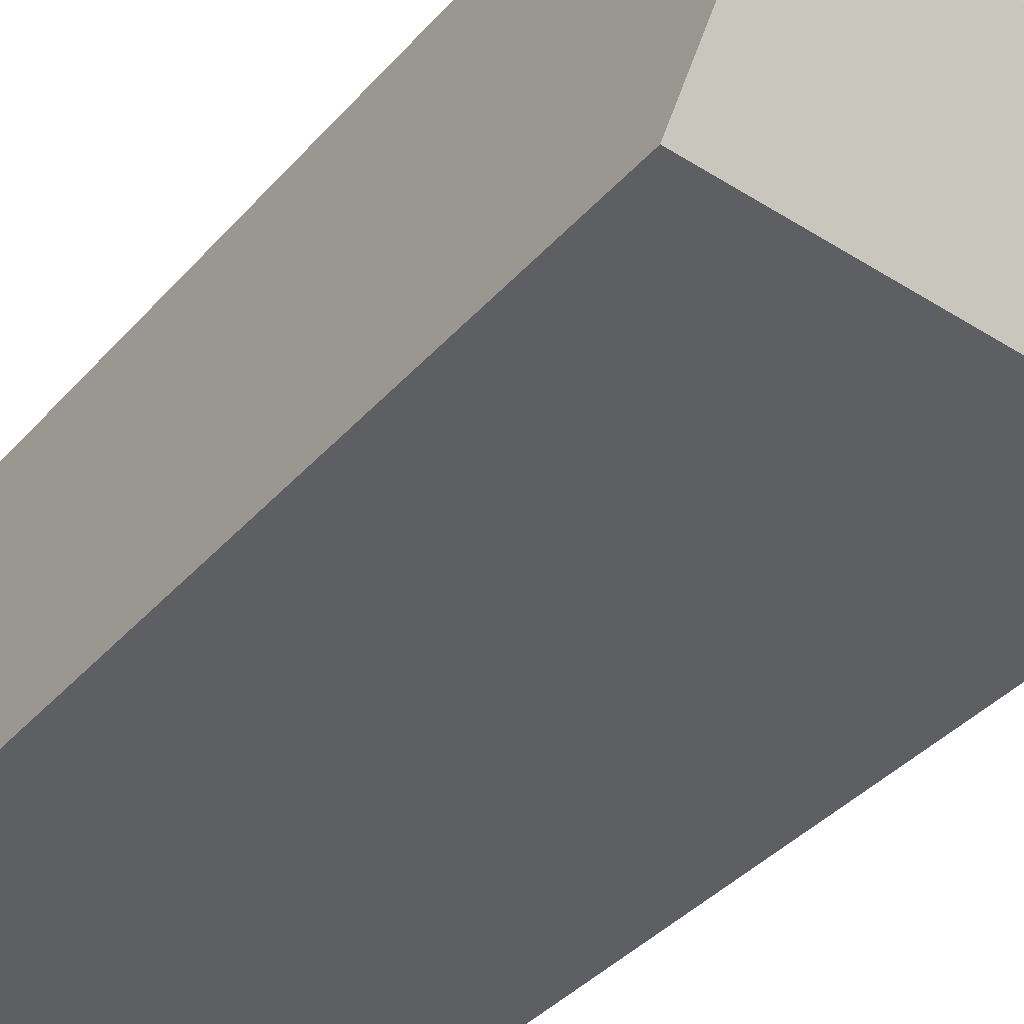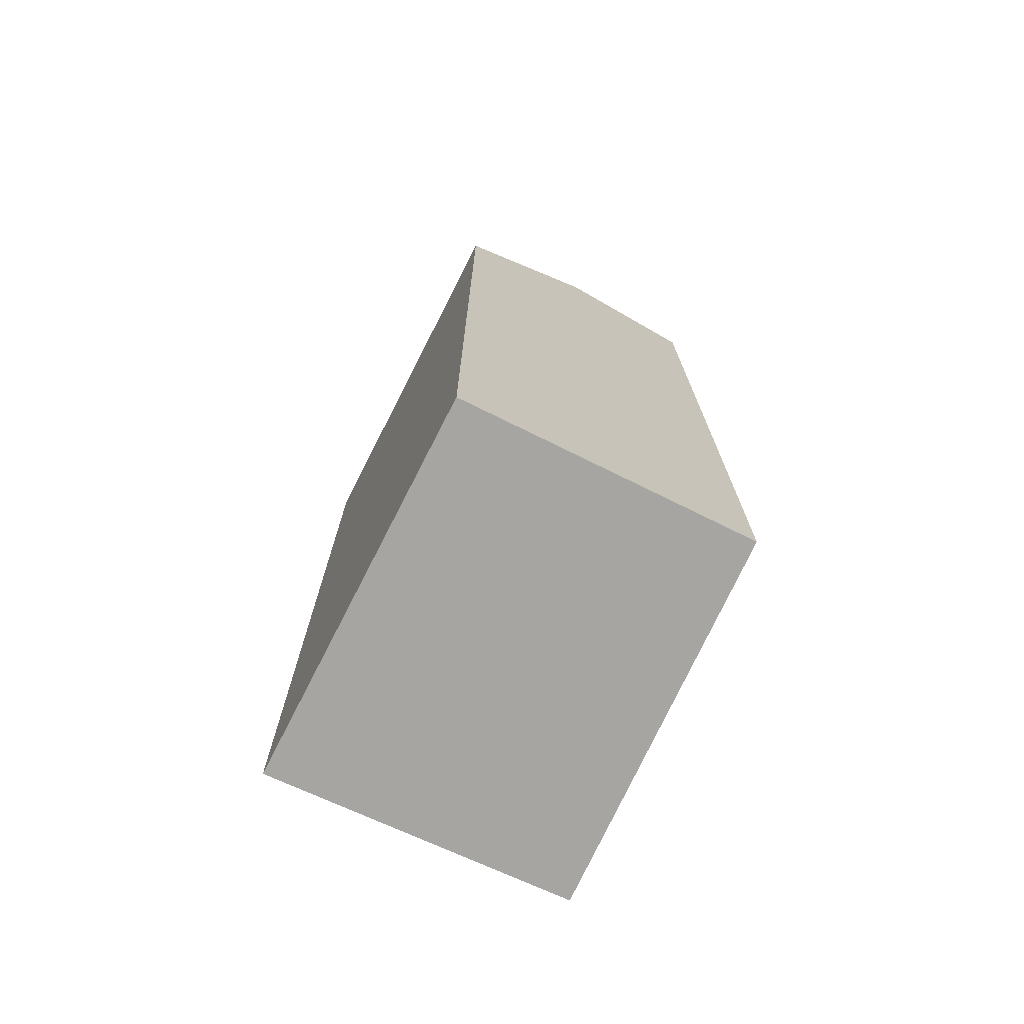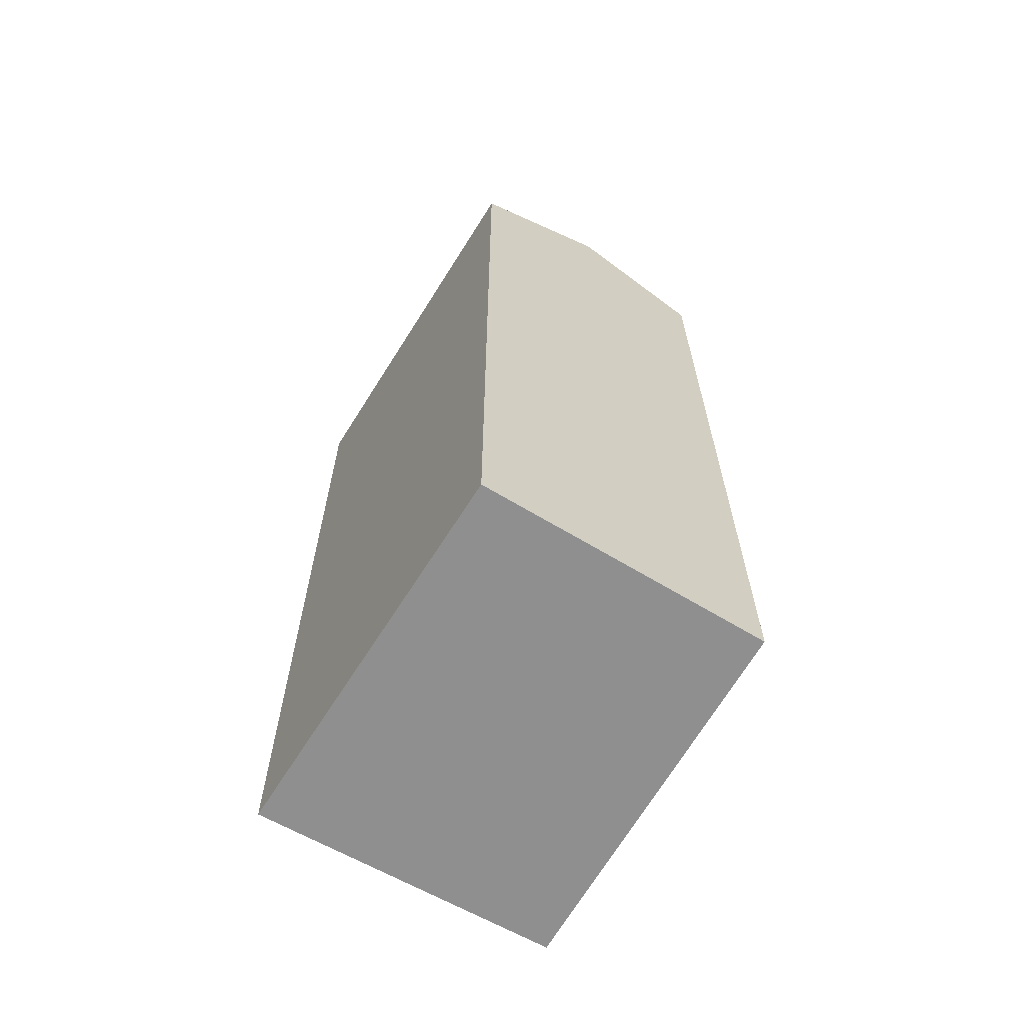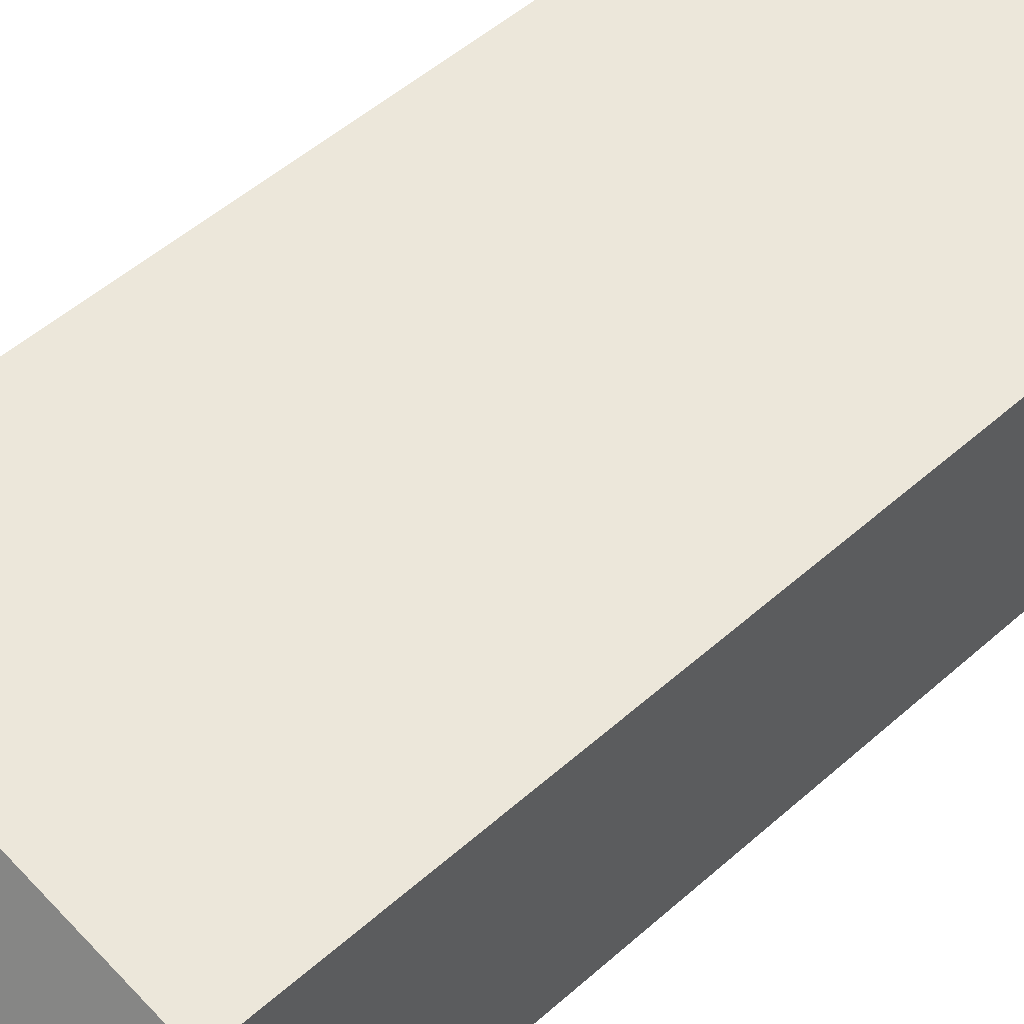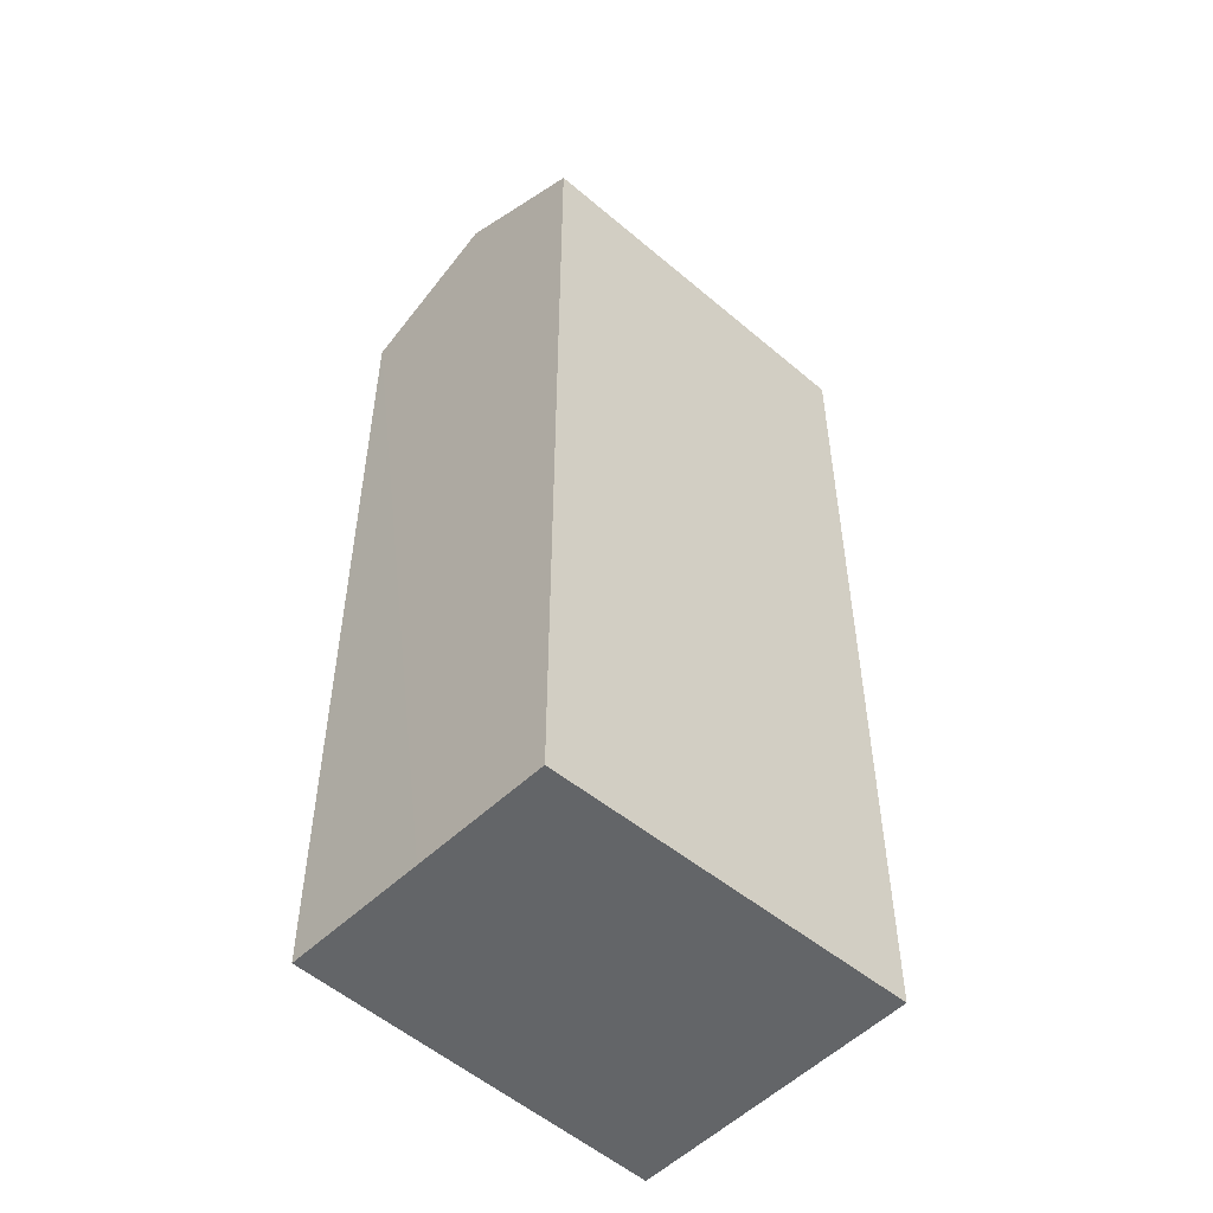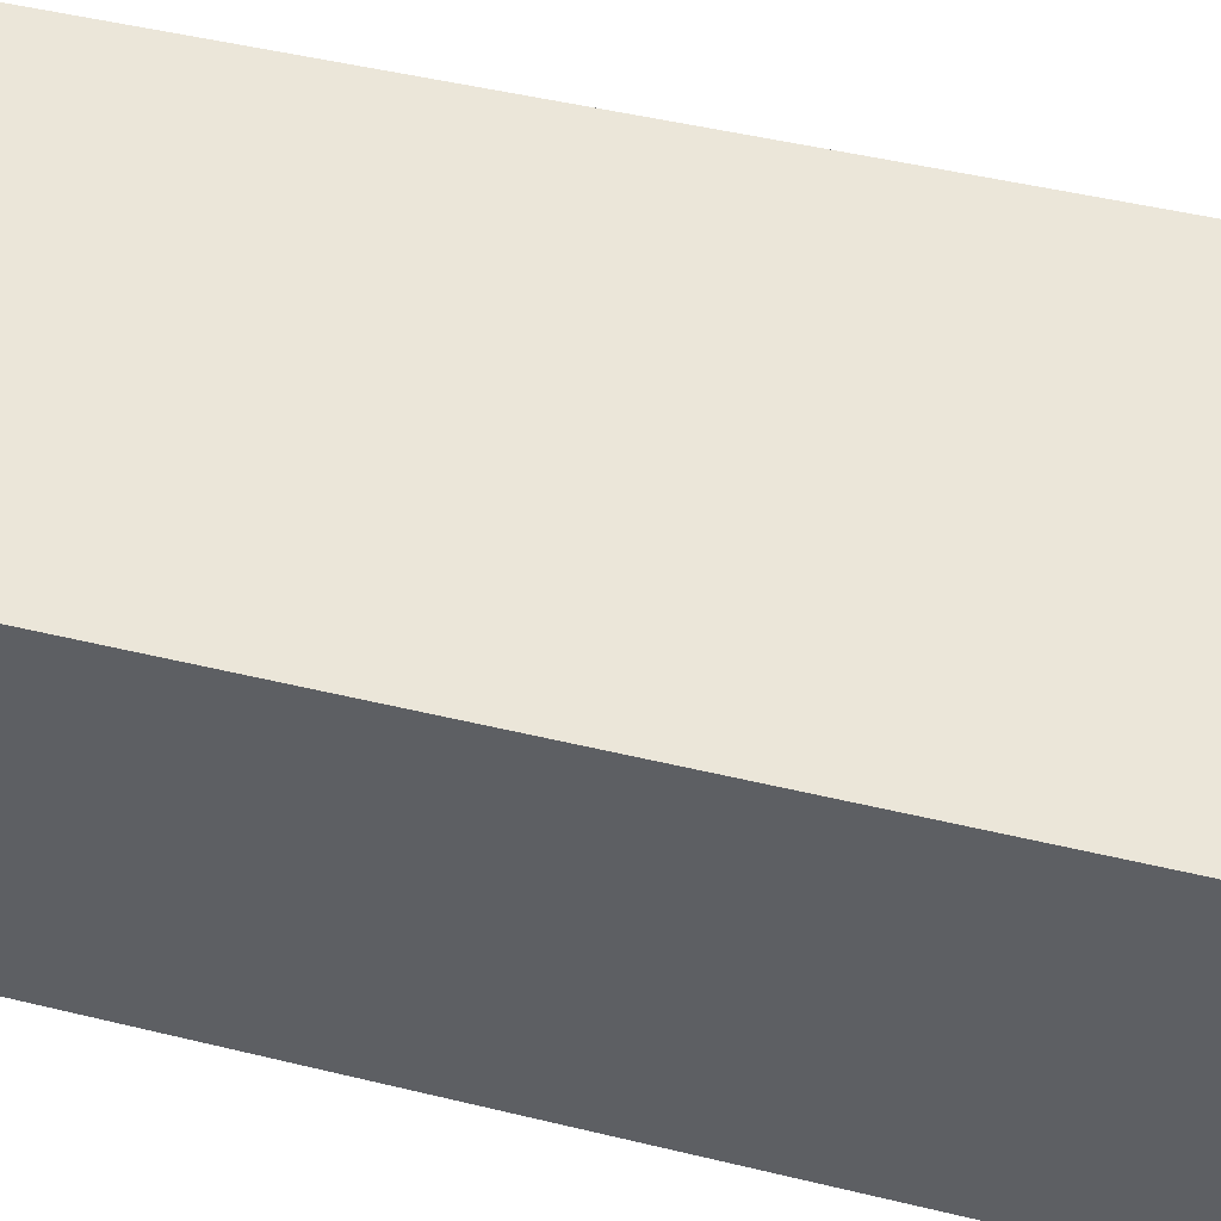
<metadata>
{"format":"obj","ext":"obj","renderer":"f3d","projection":"perspective","resolution":1024,"background":"white","views":[{"elev":-37.1,"azim":144.5,"up":"+Z"},{"elev":-73.7,"azim":-122.2,"up":"+Y"},{"elev":-65.4,"azim":-127.2,"up":"+Y"},{"elev":50.1,"azim":-134.4,"up":"+Z"},{"elev":-51.4,"azim":-49.6,"up":"+Y"},{"elev":42.8,"azim":-73.4,"up":"+Z"}]}
</metadata>
<code>
v  0.326 9.802 -3.182
v  4.392 10.57 -1.163
v  4.612 9.802 -2.795
v  0.158 10.57 -1.545
v  4.162 9.768 0.542
v  0 9.845 6.028e-16
v  0 0 0
v  4.162 -3.319e-17 0.542
v  4.612 1.711e-16 -2.795
v  4.392 7.121e-17 -1.163
v  0.326 1.948e-16 -3.182
v  0.158 9.46e-17 -1.545
g defaultobject
f 1 2 3
f 2 1 4
f 4 5 2
f 5 4 6
f 7 5 6
f 5 7 8
f 5 3 2
f 3 5 8
f 3 8 9
f 9 8 10
f 9 1 3
f 1 9 11
f 1 6 4
f 6 1 7
f 7 1 12
f 12 1 11
f 10 11 9
f 11 10 8
f 11 8 7
f 11 7 12

</code>
